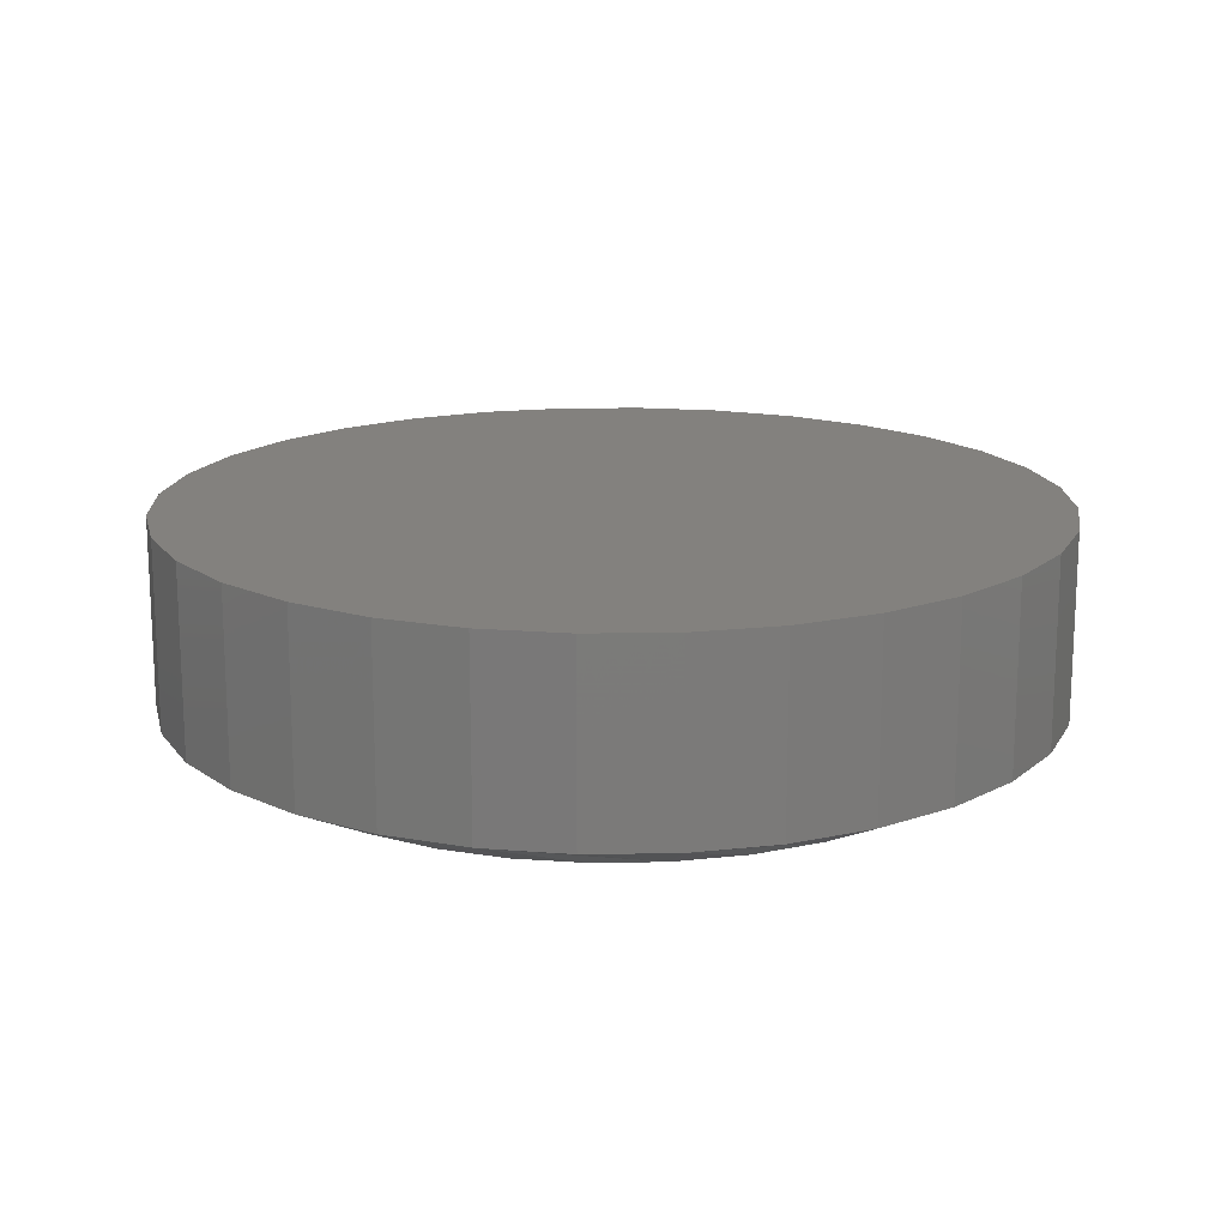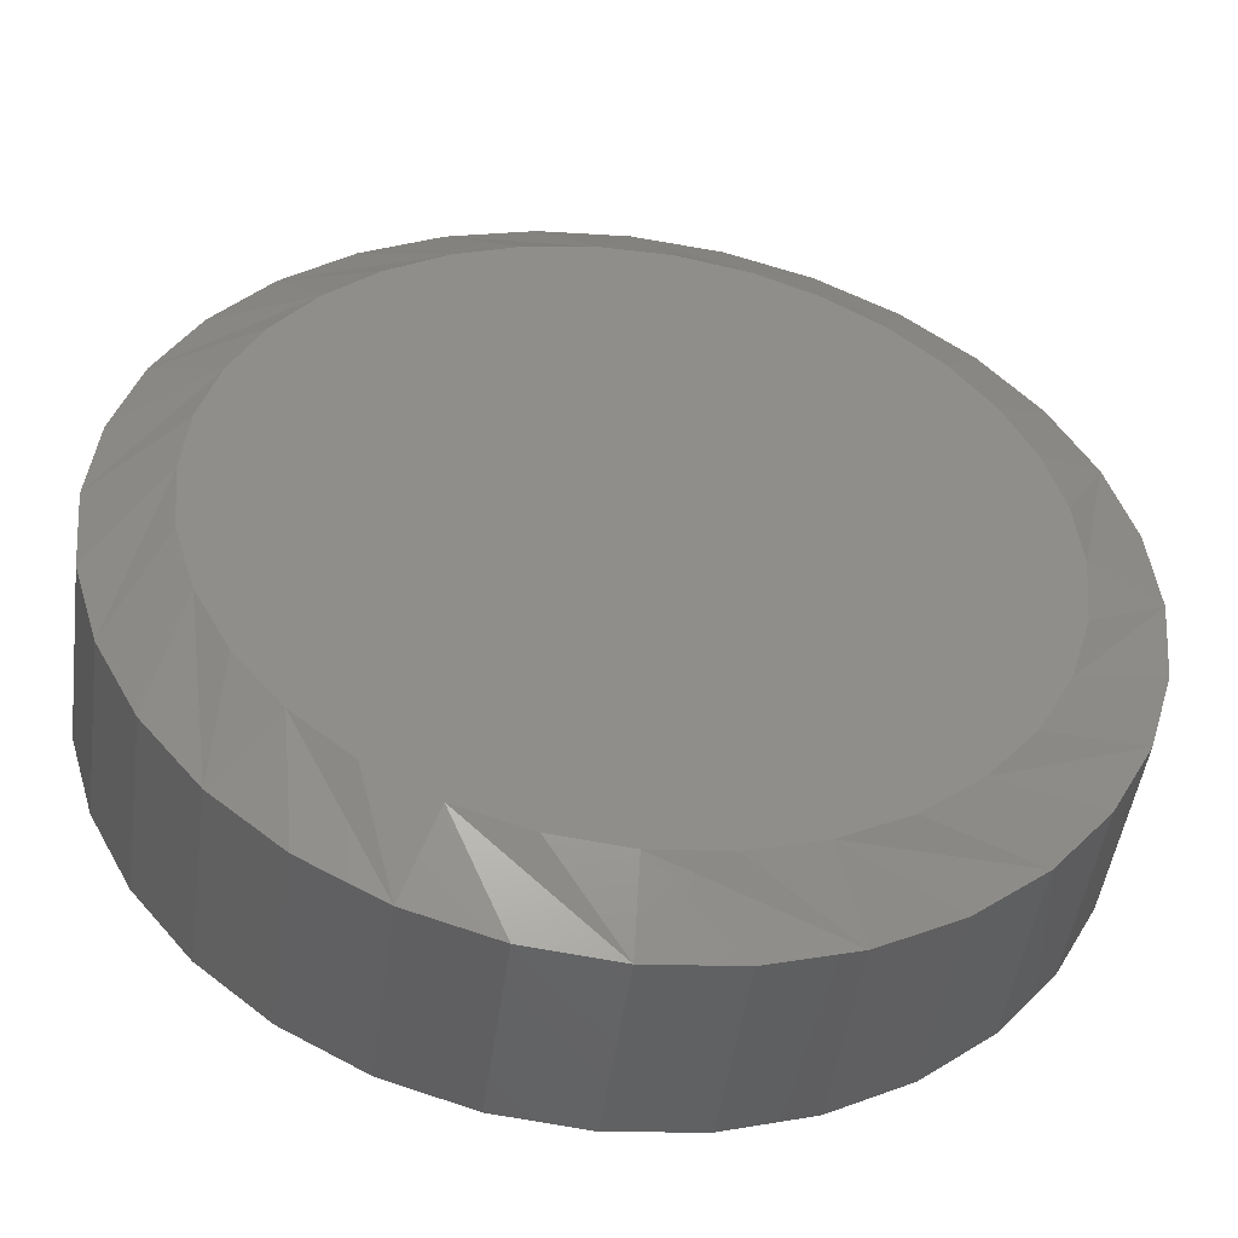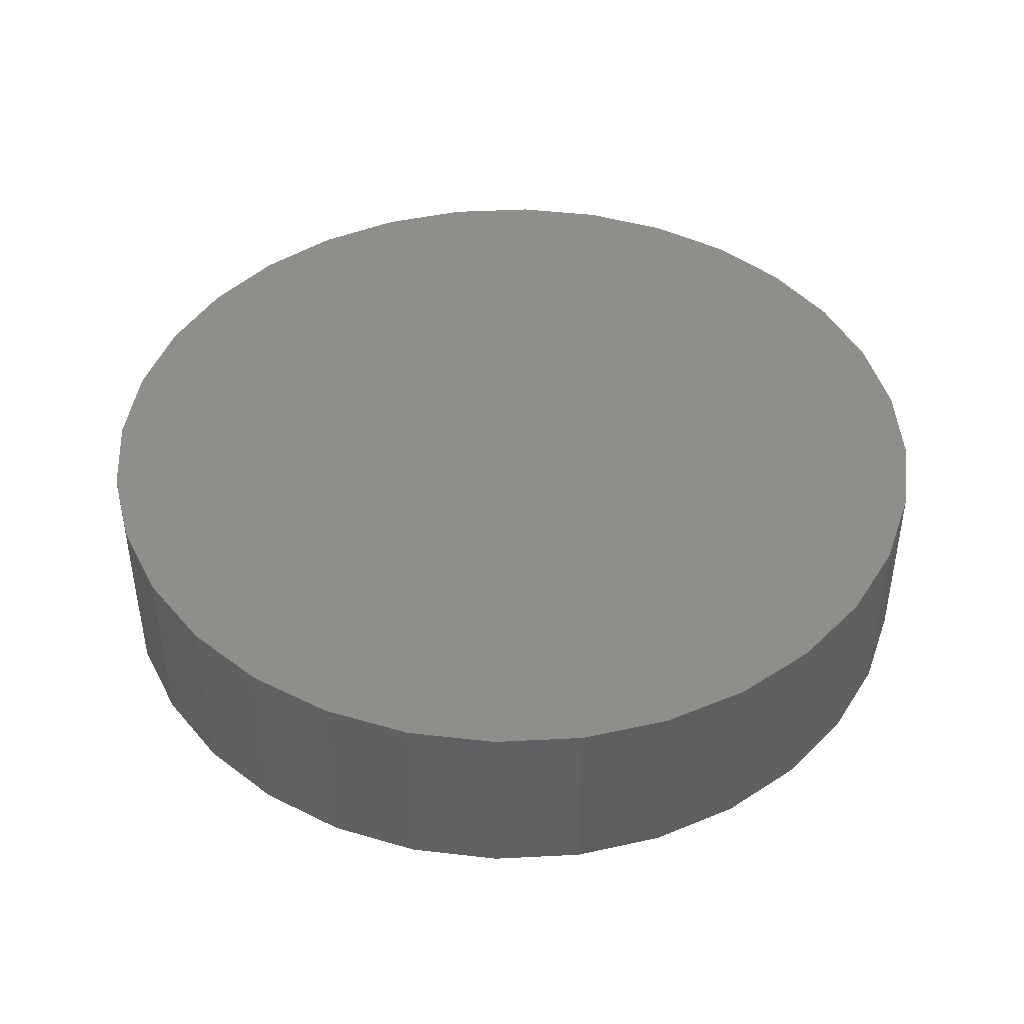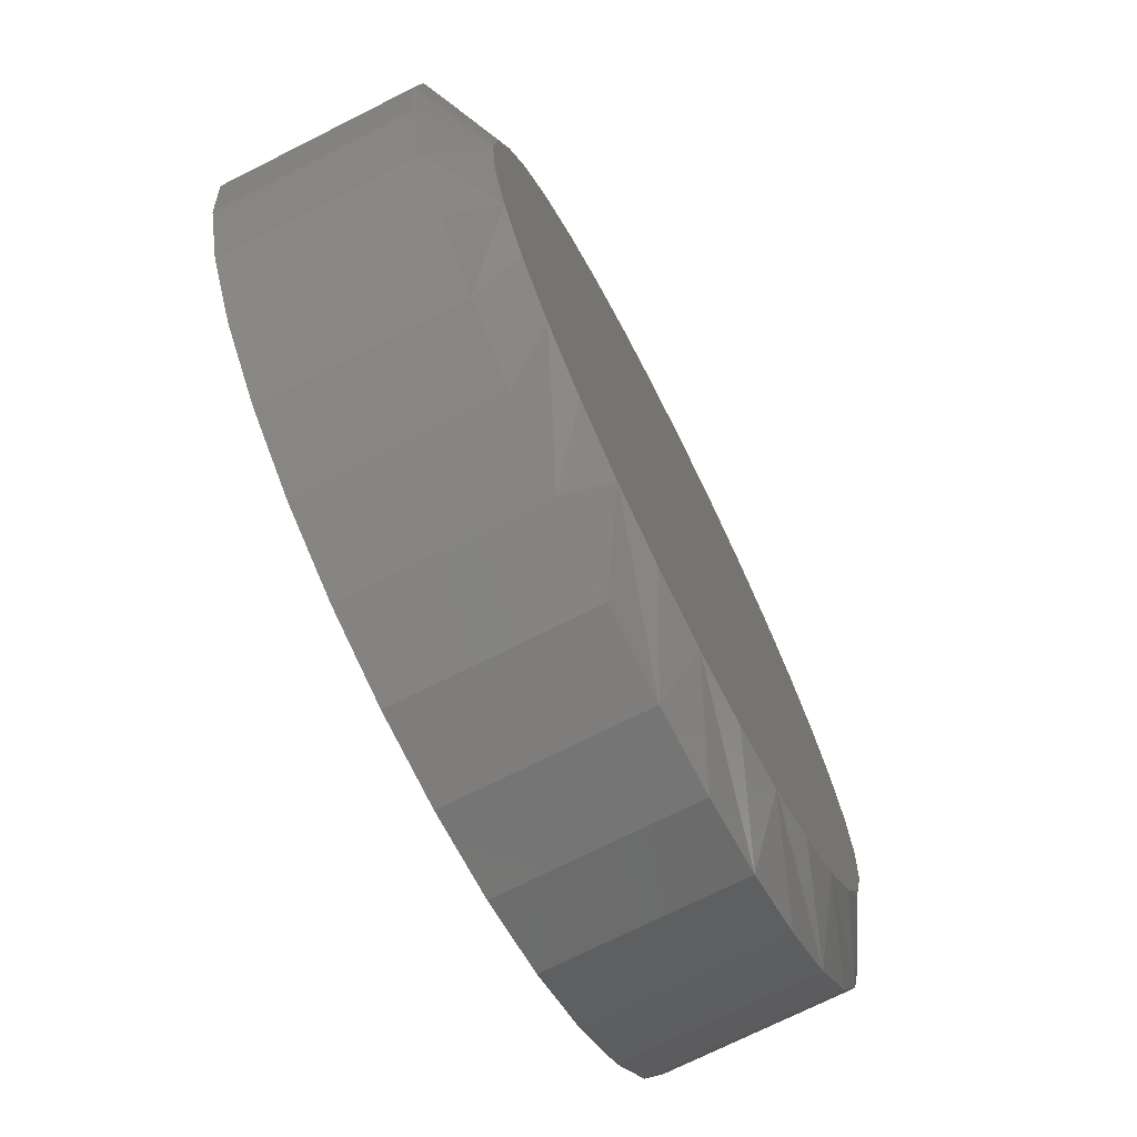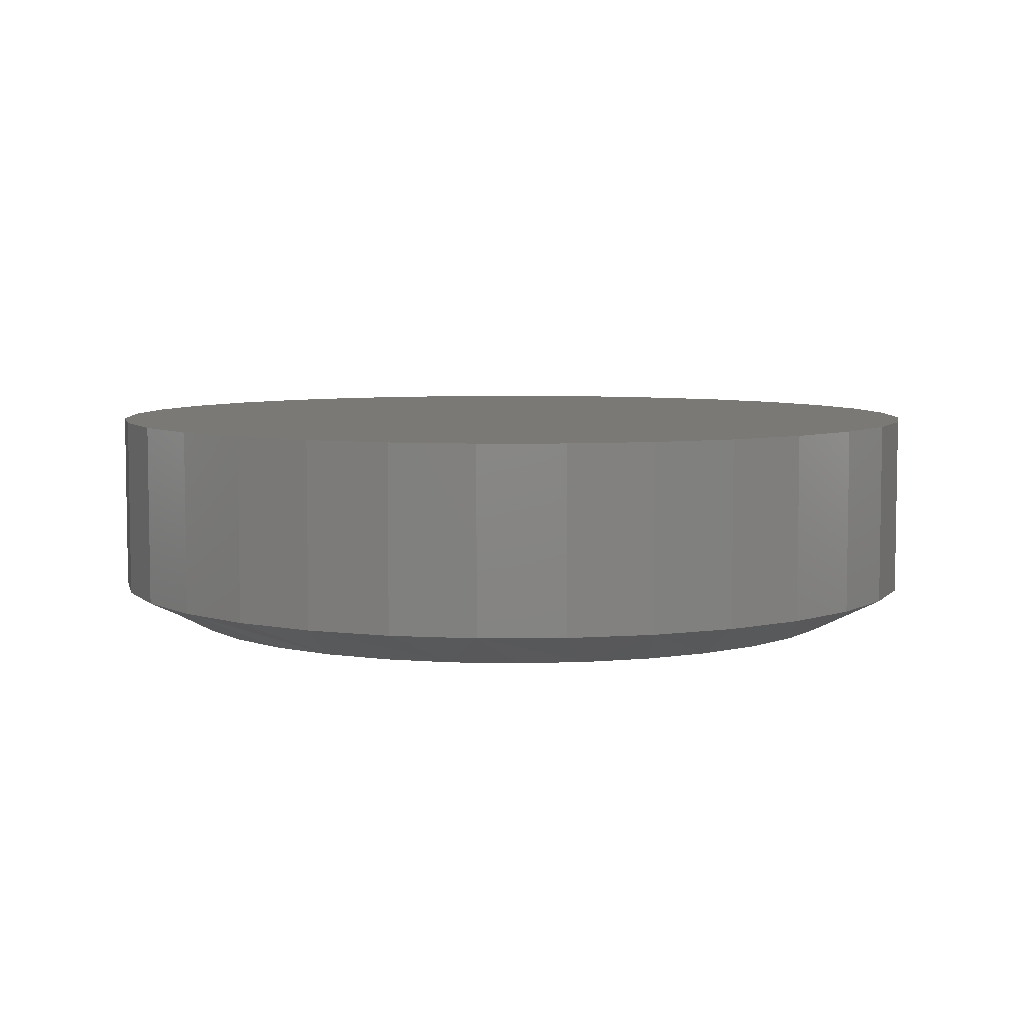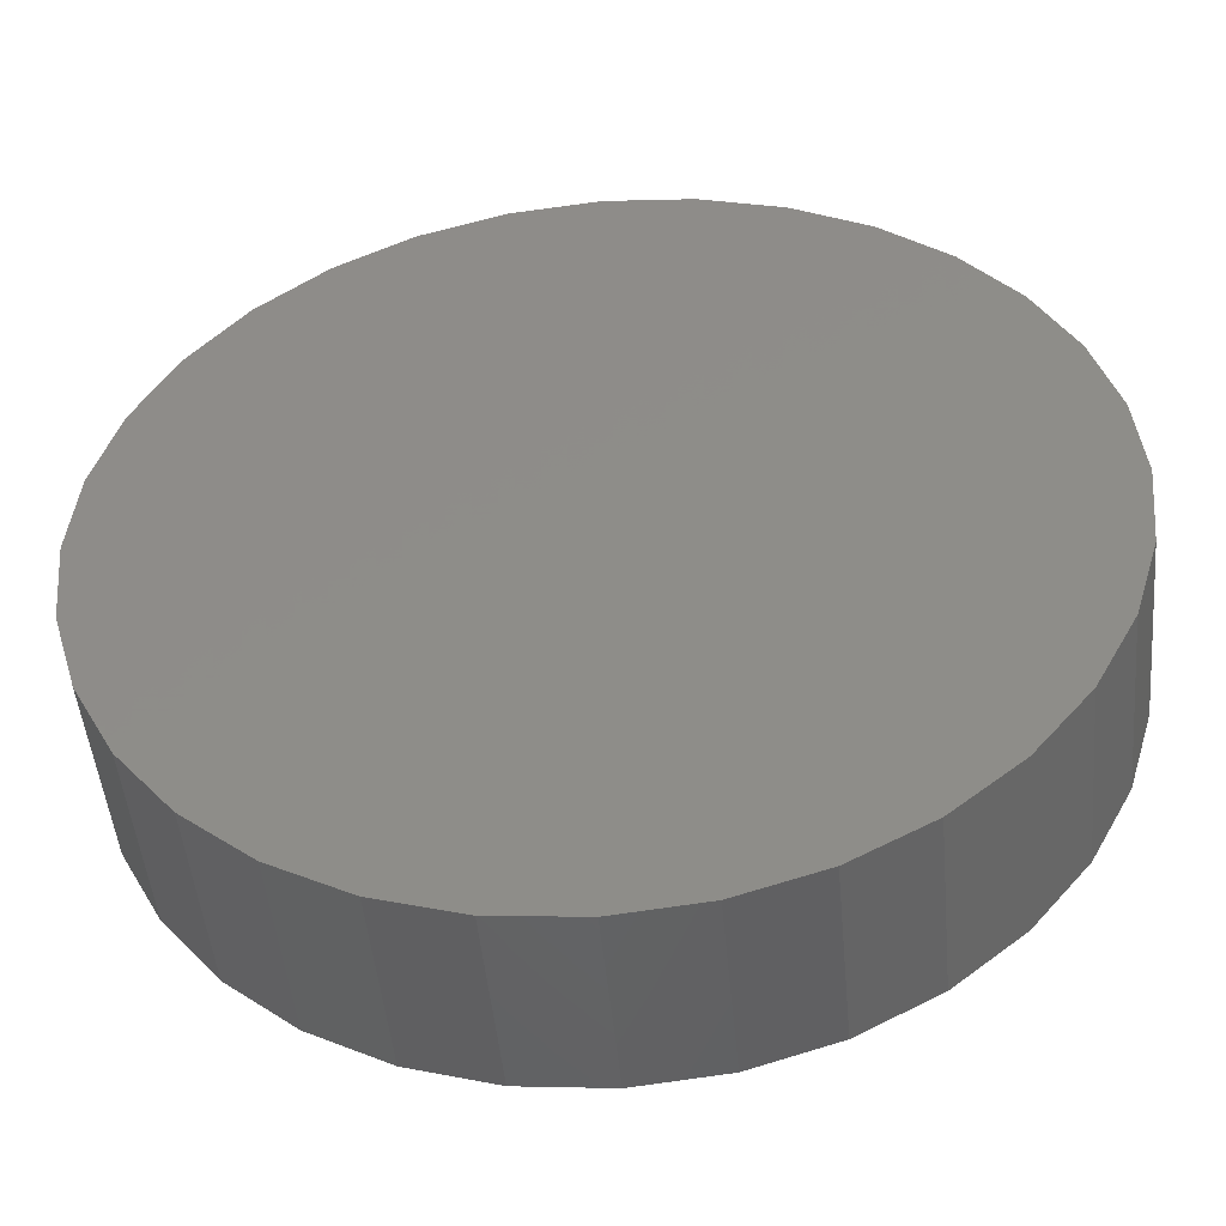
<metadata>
{"format":"stl","ext":"stl","renderer":"f3d","projection":"perspective","resolution":1024,"background":"white","views":[{"elev":16.3,"azim":82.6,"up":"+Y"},{"elev":-48.0,"azim":-7.8,"up":"+Z"},{"elev":43.8,"azim":47.2,"up":"+Y"},{"elev":-72.5,"azim":-63.3,"up":"+Z"},{"elev":6.1,"azim":4.4,"up":"+Y"},{"elev":-48.2,"azim":-174.7,"up":"+Z"}]}
</metadata>
<code>
# stl→obj: 97 verts, 190 faces
v 0.5334 -0.04688 0.08109
v 0.5193 -0.04688 0.08109
v 0.5054 -0.04688 0.07849
v 0.5472 -0.04688 0.0785
v 0.4922 -0.04688 0.0734
v 0.5604 -0.04688 0.0734
v 0.4802 -0.04688 0.06597
v 0.5724 -0.04688 0.06597
v 0.4698 -0.04688 0.05646
v 0.5828 -0.04688 0.05646
v 0.5804 -0.04688 -0.04915
v 0.4838 -0.04688 -0.05866
v 0.5688 -0.04688 -0.05866
v 0.497 -0.04688 -0.06572
v 0.5556 -0.04688 -0.06572
v 0.5114 -0.04688 -0.07008
v 0.5412 -0.04688 -0.07008
v 0.5263 -0.04688 -0.07155
v 0.5913 -0.04688 0.0452
v 0.4613 -0.04688 0.0452
v 0.5976 -0.04688 0.03256
v 0.455 -0.04688 0.03256
v 0.6015 -0.04688 0.01899
v 0.4511 -0.04688 0.01899
v 0.6028 -0.04688 0.004934
v 0.4498 -0.04688 0.004933
v 0.6013 -0.04688 -0.009986
v 0.4513 -0.04688 -0.009986
v 0.597 -0.04688 -0.02433
v 0.4557 -0.04688 -0.02433
v 0.5899 -0.04688 -0.03756
v 0.4627 -0.04688 -0.03756
v 0.4722 -0.04688 -0.04915
v 0.6184 7.45e-17 0.004934
v 0.6184 -0.03906 0.004934
v 0.6167 7.341e-17 -0.01303
v 0.6167 -0.03906 -0.01303
v 0.6114 7.216e-17 -0.03031
v 0.6114 -0.03906 -0.03031
v 0.6029 7.08e-17 -0.04624
v 0.6029 -0.03906 -0.04624
v 0.5914 6.939e-17 -0.06019
v 0.5914 -0.03906 -0.06019
v 0.5775 6.798e-17 -0.07165
v 0.5775 -0.03906 -0.07165
v 0.5616 6.662e-17 -0.08016
v 0.5616 -0.03906 -0.08016
v 0.5443 6.537e-17 -0.0854
v 0.5443 -0.03906 -0.0854
v 0.5263 6.428e-17 -0.08717
v 0.5263 -0.03906 -0.08717
v 0.5083 6.338e-17 -0.0854
v 0.5083 -0.03906 -0.0854
v 0.4911 6.271e-17 -0.08016
v 0.4911 -0.03906 -0.08016
v 0.4751 6.23e-17 -0.07165
v 0.4751 -0.03906 -0.07165
v 0.4612 6.216e-17 -0.06019
v 0.4612 -0.03906 -0.06019
v 0.4497 6.23e-17 -0.04624
v 0.4497 -0.03906 -0.04624
v 0.4412 6.271e-17 -0.03031
v 0.4412 -0.03906 -0.03031
v 0.436 6.338e-17 -0.01303
v 0.436 -0.03906 -0.01303
v 0.4342 6.428e-17 0.004934
v 0.4342 -0.03906 0.004934
v 0.436 6.537e-17 0.0229
v 0.436 -0.03906 0.0229
v 0.4412 6.662e-17 0.04018
v 0.4412 -0.03906 0.04018
v 0.4497 6.798e-17 0.05611
v 0.4497 -0.03906 0.05611
v 0.4612 6.939e-17 0.07006
v 0.4612 -0.03906 0.07006
v 0.4751 7.08e-17 0.08152
v 0.4751 -0.03906 0.08152
v 0.4911 7.216e-17 0.09003
v 0.4911 -0.03906 0.09003
v 0.5083 7.341e-17 0.09527
v 0.5083 -0.03906 0.09527
v 0.5263 7.45e-17 0.09704
v 0.5263 -0.03906 0.09704
v 0.5443 7.54e-17 0.09527
v 0.5443 -0.03906 0.09527
v 0.5616 7.607e-17 0.09003
v 0.5616 -0.03906 0.09003
v 0.5775 7.648e-17 0.08152
v 0.5775 -0.03906 0.08152
v 0.5914 7.662e-17 0.07006
v 0.5914 -0.03906 0.07006
v 0.6029 7.648e-17 0.05611
v 0.6029 -0.03906 0.05611
v 0.6114 7.607e-17 0.04018
v 0.6114 -0.03906 0.04018
v 0.6167 7.54e-17 0.0229
v 0.6167 -0.03906 0.0229
f 1 2 3
f 1 3 4
f 4 3 5
f 4 5 6
f 6 5 7
f 6 7 8
f 8 7 9
f 8 9 10
f 11 12 13
f 13 12 14
f 13 14 15
f 15 14 16
f 15 16 17
f 17 16 18
f 10 9 19
f 19 9 20
f 19 20 21
f 21 20 22
f 21 22 23
f 23 22 24
f 23 24 25
f 25 24 26
f 25 26 27
f 27 26 28
f 27 28 29
f 29 28 30
f 29 30 31
f 31 30 32
f 31 32 11
f 11 32 33
f 11 33 12
f 34 35 36
f 36 35 37
f 36 37 38
f 38 37 39
f 38 39 40
f 40 39 41
f 40 41 42
f 42 41 43
f 42 43 44
f 44 43 45
f 44 45 46
f 46 45 47
f 46 47 48
f 48 47 49
f 48 49 50
f 50 49 51
f 50 51 52
f 52 51 53
f 52 53 54
f 54 53 55
f 54 55 56
f 56 55 57
f 56 57 58
f 58 57 59
f 58 59 60
f 60 59 61
f 60 61 62
f 62 61 63
f 62 63 64
f 64 63 65
f 64 65 66
f 66 65 67
f 66 67 68
f 68 67 69
f 68 69 70
f 70 69 71
f 70 71 72
f 72 71 73
f 72 73 74
f 74 73 75
f 74 75 76
f 76 75 77
f 76 77 78
f 78 77 79
f 78 79 80
f 80 79 81
f 80 81 82
f 82 81 83
f 82 83 84
f 84 83 85
f 84 85 86
f 86 85 87
f 86 87 88
f 88 87 89
f 88 89 90
f 90 89 91
f 90 91 92
f 92 91 93
f 92 93 94
f 94 93 95
f 94 95 96
f 96 95 97
f 96 97 34
f 34 97 35
f 29 39 37
f 30 28 63
f 30 63 61
f 30 61 59
f 32 30 59
f 33 32 59
f 33 59 57
f 33 57 55
f 12 33 55
f 14 12 55
f 14 55 53
f 14 53 51
f 16 14 51
f 18 16 51
f 18 51 49
f 18 49 47
f 17 18 47
f 15 17 47
f 15 47 45
f 15 45 43
f 13 15 43
f 11 13 43
f 11 43 41
f 11 41 39
f 31 11 39
f 29 31 39
f 26 67 65
f 26 65 63
f 26 63 28
f 35 25 27
f 35 27 29
f 35 29 37
f 93 91 19
f 19 95 93
f 21 95 19
f 89 87 8
f 8 91 89
f 10 91 8
f 85 83 4
f 4 87 85
f 6 87 4
f 81 79 2
f 2 83 81
f 1 83 2
f 77 75 5
f 5 79 77
f 3 79 5
f 73 71 9
f 9 75 73
f 7 75 9
f 22 71 69
f 20 71 22
f 21 23 95
f 10 19 91
f 6 8 87
f 1 4 83
f 3 2 79
f 7 5 75
f 20 9 71
f 25 35 97
f 25 97 95
f 25 95 23
f 67 26 24
f 67 24 22
f 67 22 69
f 82 84 80
f 78 80 84
f 86 78 84
f 76 78 86
f 88 76 86
f 46 54 44
f 52 54 46
f 48 52 46
f 50 52 48
f 54 56 44
f 44 56 58
f 44 58 42
f 42 58 60
f 42 60 40
f 40 60 62
f 40 62 38
f 38 62 64
f 38 64 36
f 36 64 66
f 36 66 34
f 34 66 68
f 34 68 96
f 96 68 70
f 96 70 94
f 94 70 72
f 94 72 92
f 92 72 74
f 92 74 90
f 90 74 76
f 90 76 88

</code>
